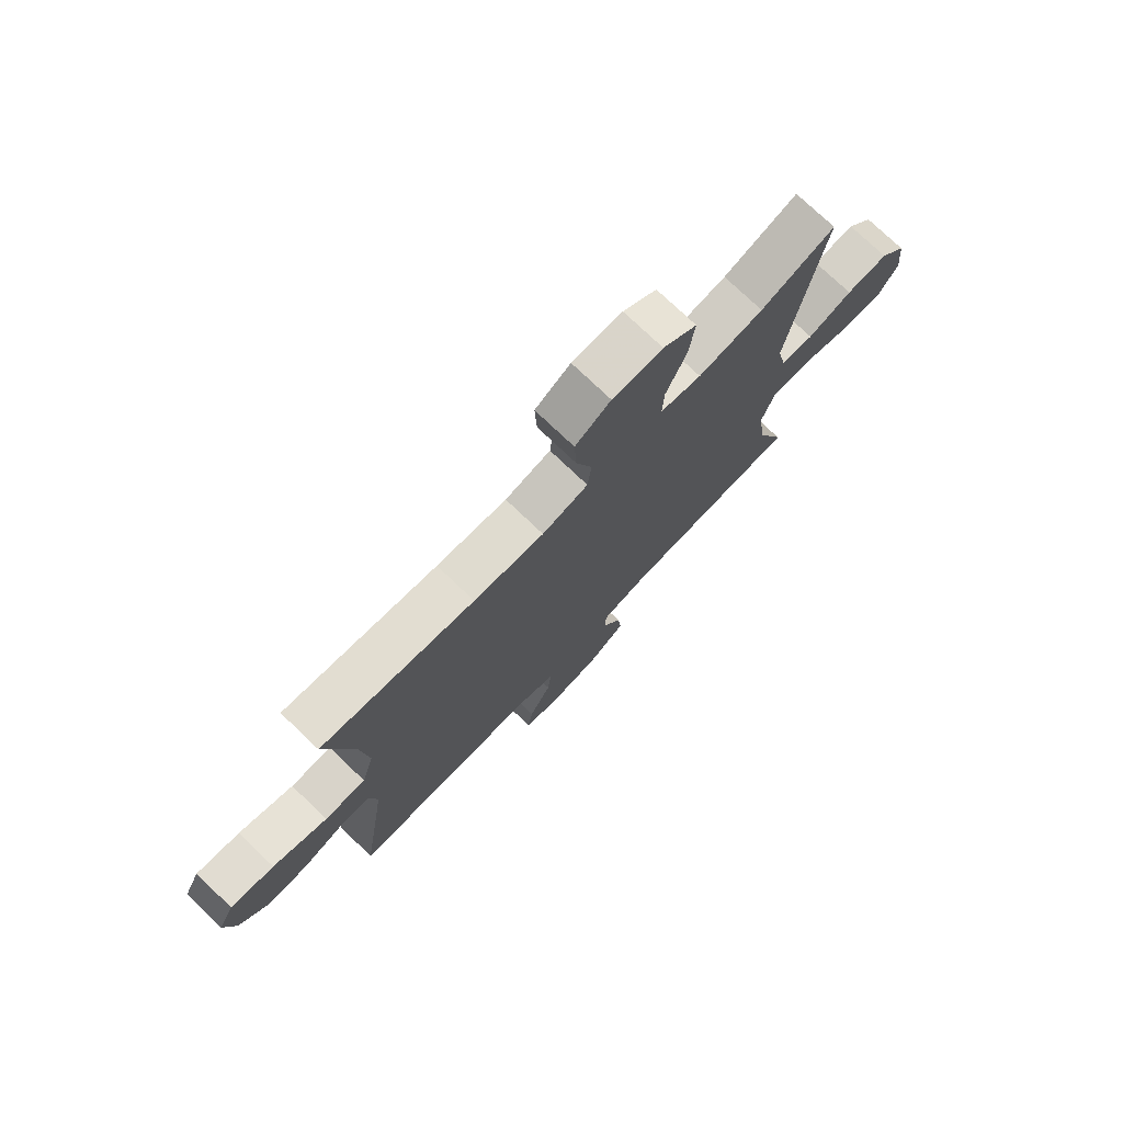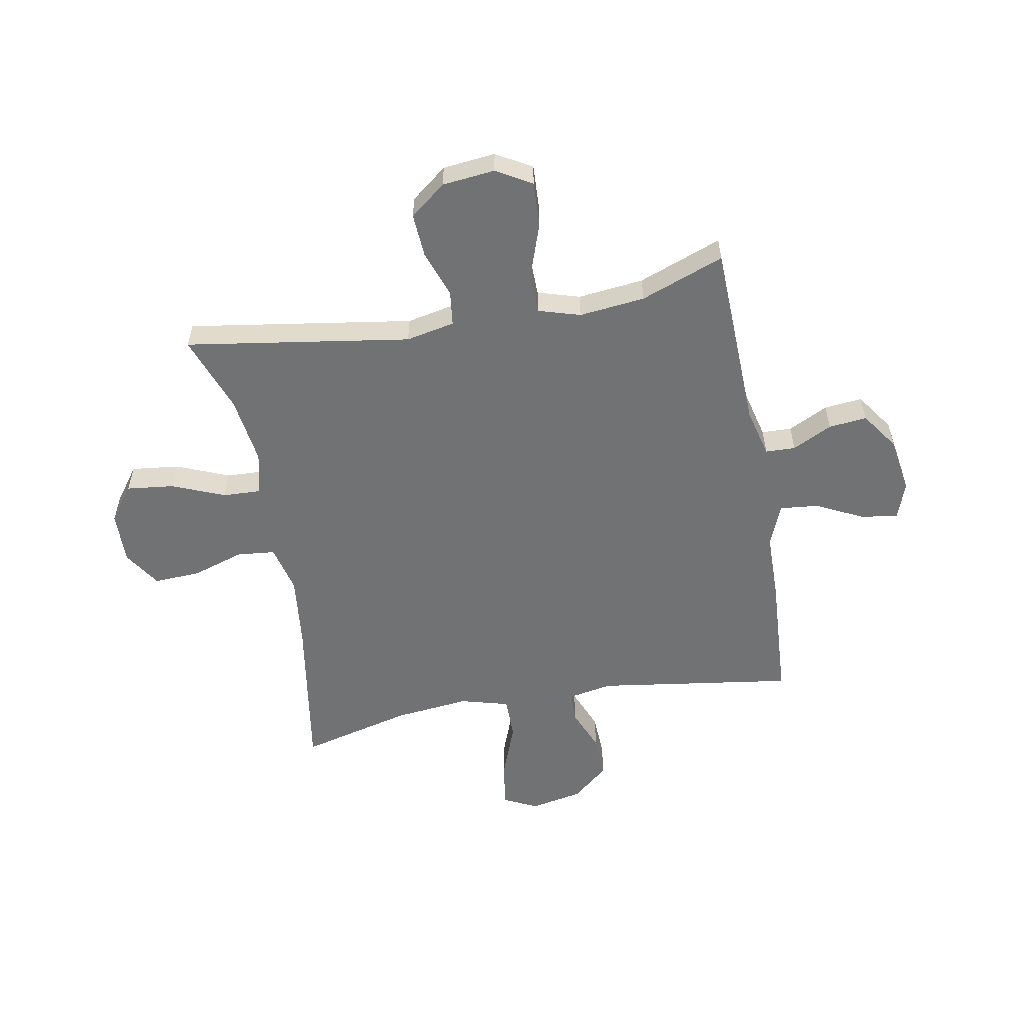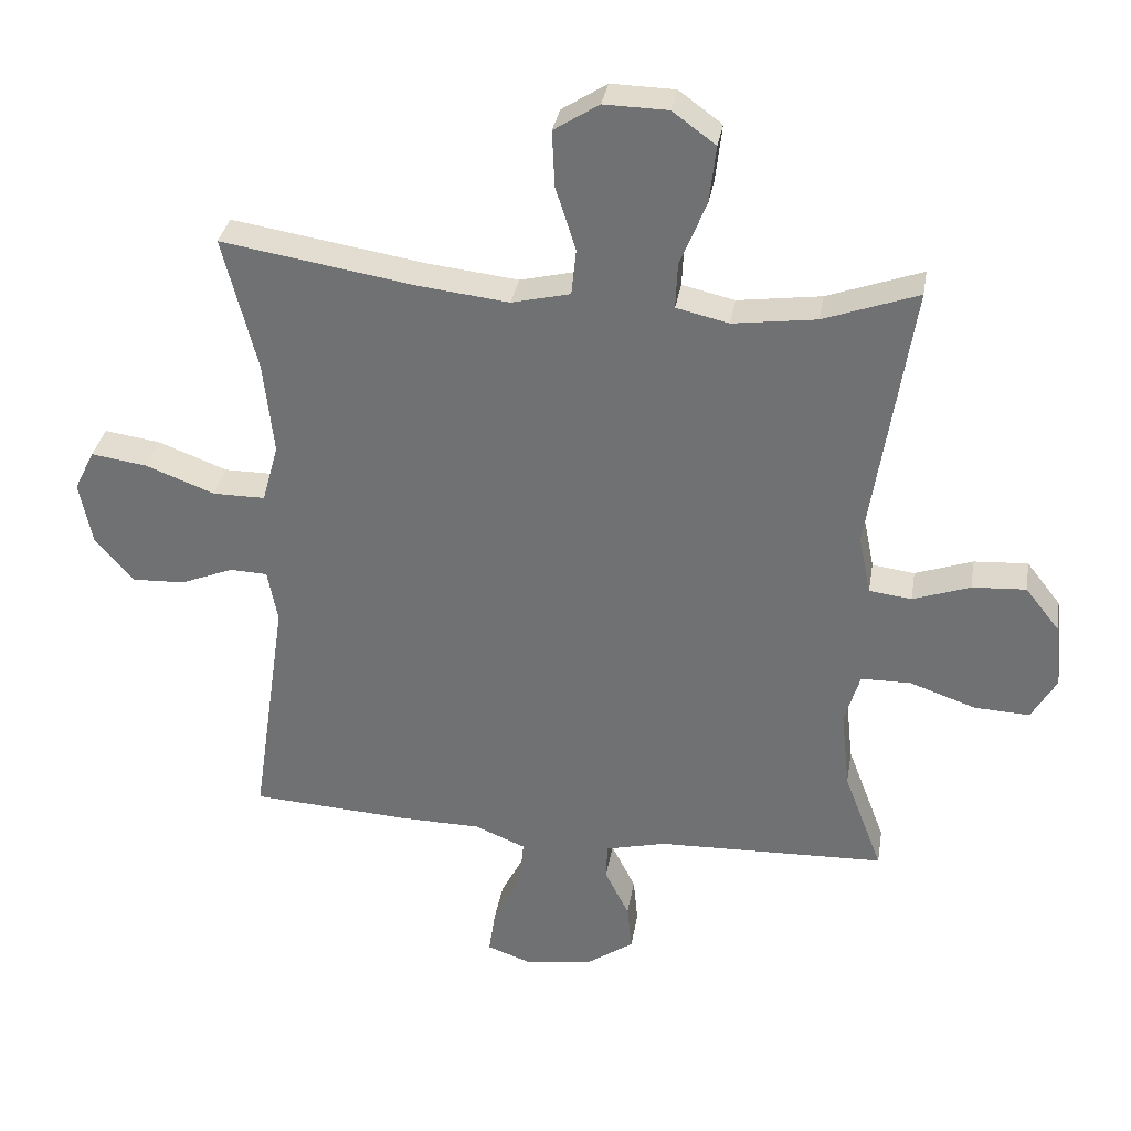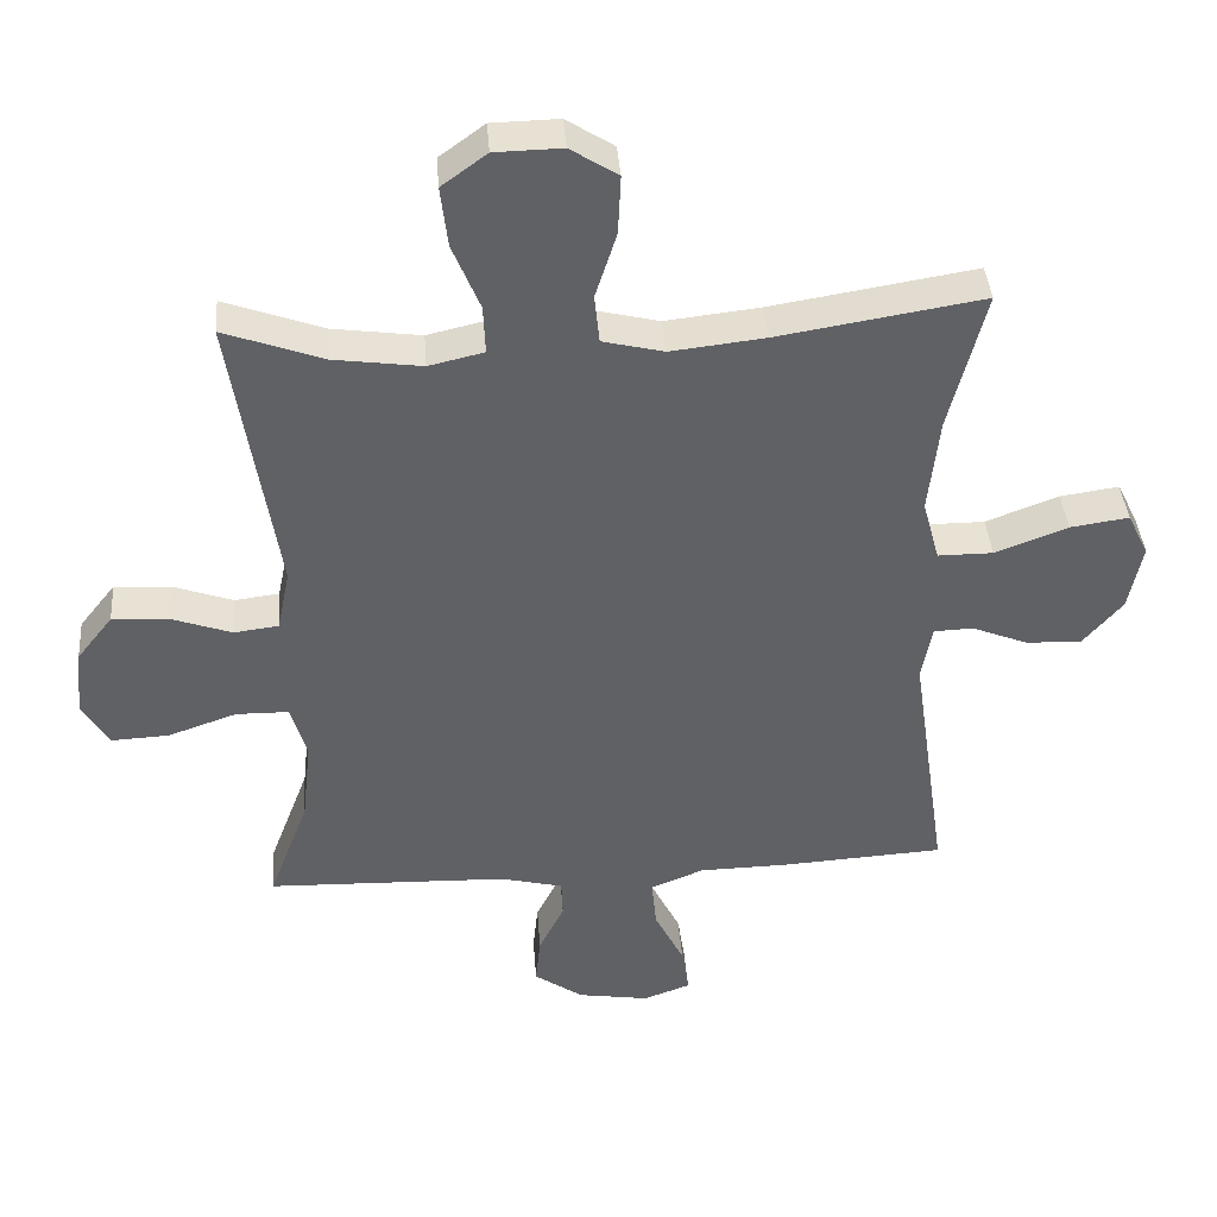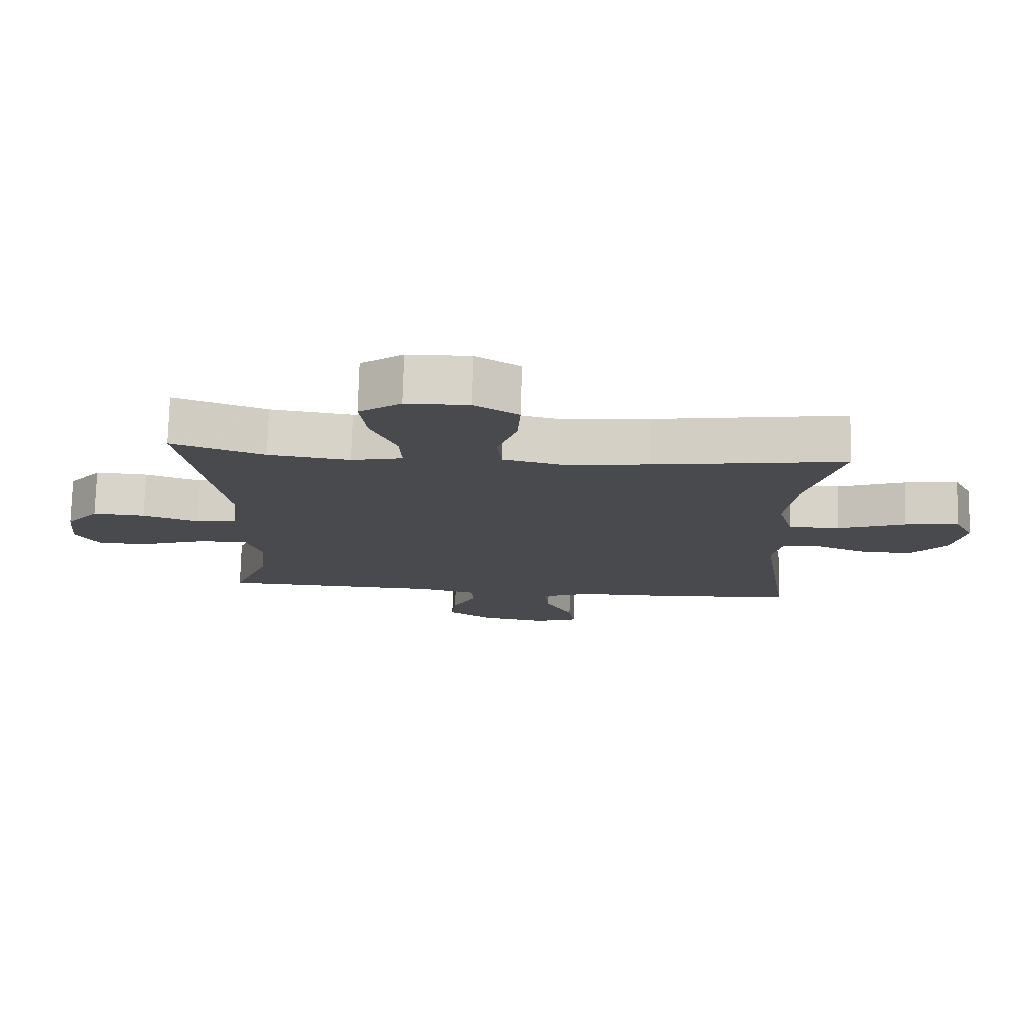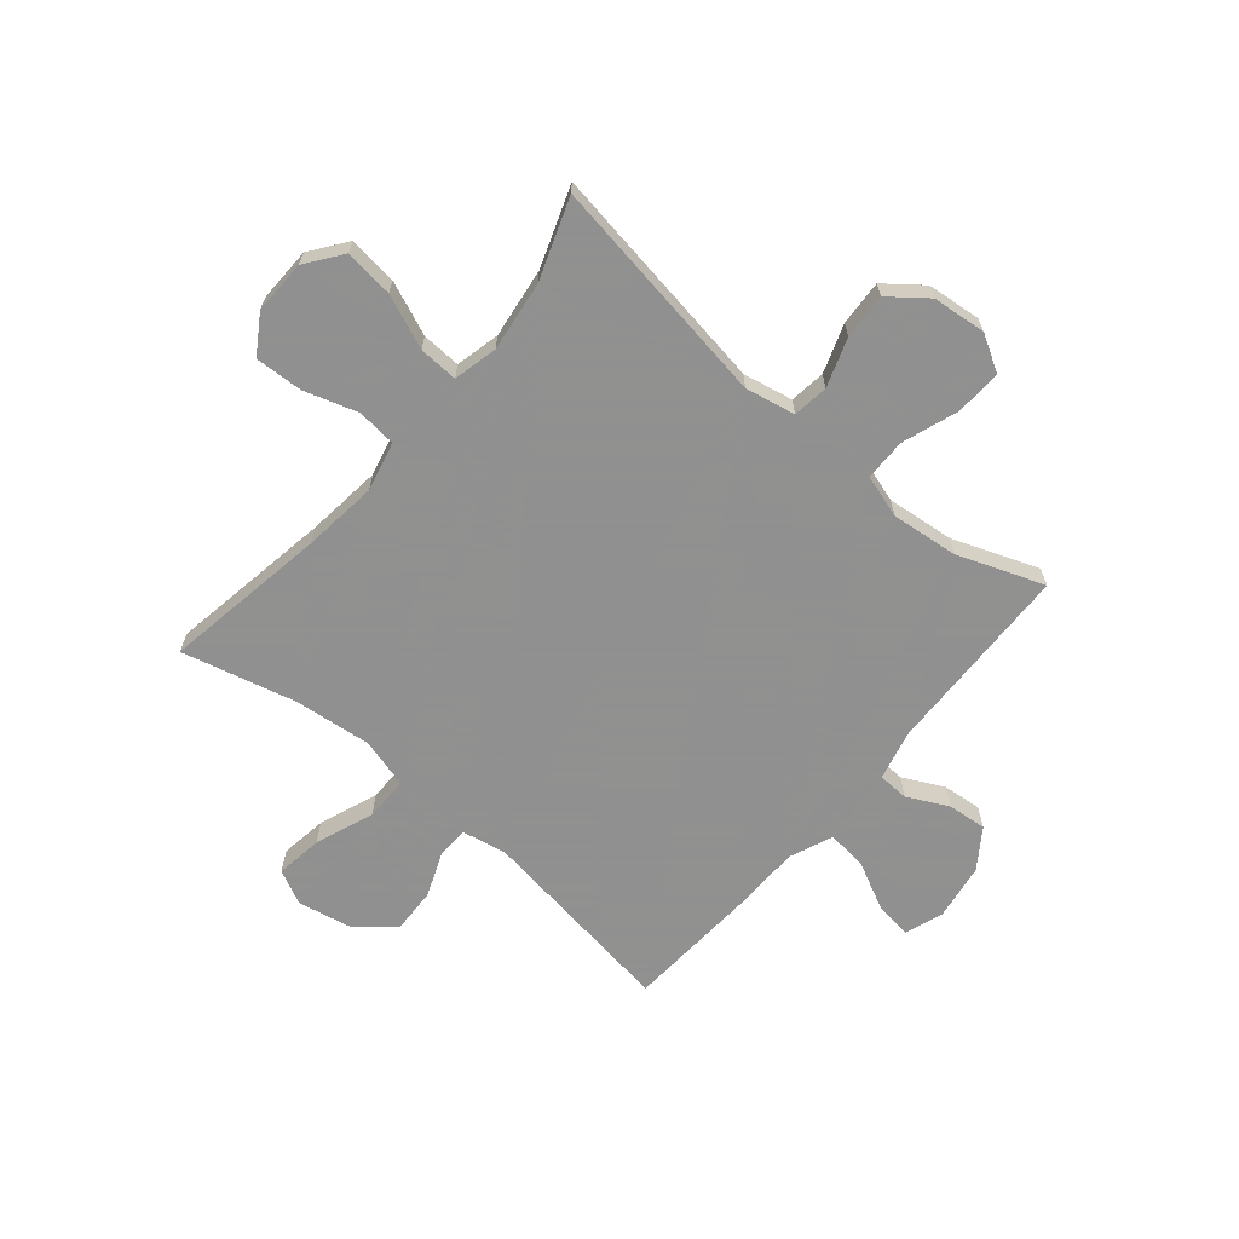
<metadata>
{"format":"obj","ext":"obj","renderer":"f3d","projection":"perspective","resolution":1024,"background":"white","views":[{"elev":75.9,"azim":-46.4,"up":"+Z"},{"elev":-55.6,"azim":100.4,"up":"+Y"},{"elev":33.3,"azim":9.4,"up":"+Z"},{"elev":40.0,"azim":175.6,"up":"+Z"},{"elev":76.6,"azim":-178.4,"up":"+Z"},{"elev":-65.8,"azim":49.8,"up":"+Y"}]}
</metadata>
<code>
v 0.5 0.07 0.5
v 0.437 0.07 0.094
v 0.455 0.07 0.006
v 0.518 0.07 -0.002
v 0.603 0.07 0.028
v 0.683 0.07 0.033
v 0.734 0.07 -0.032
v 0.744 0.07 -0.127
v 0.707 0.07 -0.191
v 0.625 0.07 -0.187
v 0.527 0.07 -0.153
v 0.453 0.07 -0.154
v 0.43 0.07 -0.23
v 0.443 0.07 -0.349
v 0.5 0.07 -0.5
v 0.159 0.07 -0.511
v 0.07 0.07 -0.533
v 0.068 0.07 -0.587
v 0.104 0.07 -0.659
v 0.111 0.07 -0.728
v 0.042 0.07 -0.776
v -0.059 0.07 -0.792
v -0.126 0.07 -0.768
v -0.116 0.07 -0.701
v -0.074 0.07 -0.617
v -0.067 0.07 -0.547
v -0.143 0.07 -0.516
v -0.266 0.07 -0.514
v -0.5 0.07 -0.5
v -0.448 0.07 -0.143
v -0.463 0.07 -0.064
v -0.519 0.07 -0.062
v -0.598 0.07 -0.094
v -0.677 0.07 -0.097
v -0.733 0.07 -0.031
v -0.752 0.07 0.064
v -0.722 0.07 0.125
v -0.639 0.07 0.113
v -0.536 0.07 0.074
v -0.458 0.07 0.074
v -0.434 0.07 0.162
v -0.449 0.07 0.299
v -0.5 0.07 0.5
v -0.21 0.07 0.453
v -0.077 0.07 0.438
v 0.01 0.07 0.459
v 0.017 0.07 0.528
v -0.013 0.07 0.622
v -0.017 0.07 0.706
v 0.05 0.07 0.749
v 0.145 0.07 0.747
v 0.209 0.07 0.7
v 0.199 0.07 0.614
v 0.16 0.07 0.519
v 0.157 0.07 0.45
v 0.235 0.07 0.432
v 0.359 0.07 0.449
v 0.5 0 0.5
v 0.437 0 0.094
v 0.455 0 0.006
v 0.518 0 -0.002
v 0.603 0 0.028
v 0.683 0 0.033
v 0.734 0 -0.032
v 0.744 0 -0.127
v 0.707 0 -0.191
v 0.625 0 -0.187
v 0.527 0 -0.153
v 0.453 0 -0.154
v 0.43 0 -0.23
v 0.443 0 -0.349
v 0.5 0 -0.5
v 0.159 0 -0.511
v 0.07 0 -0.533
v 0.068 0 -0.587
v 0.104 0 -0.659
v 0.111 0 -0.728
v 0.042 0 -0.776
v -0.059 0 -0.792
v -0.126 0 -0.768
v -0.116 0 -0.701
v -0.074 0 -0.617
v -0.067 0 -0.547
v -0.143 0 -0.516
v -0.266 0 -0.514
v -0.5 0 -0.5
v -0.448 0 -0.143
v -0.463 0 -0.064
v -0.519 0 -0.062
v -0.598 0 -0.094
v -0.677 0 -0.097
v -0.733 0 -0.031
v -0.752 0 0.064
v -0.722 0 0.125
v -0.639 0 0.113
v -0.536 0 0.074
v -0.458 0 0.074
v -0.434 0 0.162
v -0.449 0 0.299
v -0.5 0 0.5
v -0.21 0 0.453
v -0.077 0 0.438
v 0.01 0 0.459
v 0.017 0 0.528
v -0.013 0 0.622
v -0.017 0 0.706
v 0.05 0 0.749
v 0.145 0 0.747
v 0.209 0 0.7
v 0.199 0 0.614
v 0.16 0 0.519
v 0.157 0 0.45
v 0.235 0 0.432
v 0.359 0 0.449
f 52 53 54
f 51 52 54
f 50 51 54
f 49 50 54
f 48 49 54
f 47 48 54
f 46 47 54 55
f 45 46 55 56
f 42 43 44
f 41 42 44 45
f 40 41 45 56
f 37 38 39
f 36 37 39
f 35 36 39
f 34 35 39
f 33 34 39
f 32 33 39
f 31 32 39 40
f 40 56 57
f 31 40 57
f 30 31 57
f 57 1 2
f 30 57 2
f 29 30 2
f 28 29 2
f 27 28 2
f 23 24 25
f 22 23 25
f 21 22 25
f 20 21 25
f 19 20 25
f 18 19 25
f 17 18 25 26
f 14 15 16
f 17 26 27
f 16 17 27
f 14 16 27
f 13 14 27
f 9 10 11
f 8 9 11
f 7 8 11
f 6 7 11
f 5 6 11
f 4 5 11
f 3 4 11 12
f 12 13 27
f 3 12 27
f 2 3 27
f 111 110 109
f 111 109 108
f 111 108 107
f 111 107 106
f 111 106 105
f 111 105 104
f 112 111 104 103
f 113 112 103 102
f 101 100 99
f 102 101 99 98
f 113 102 98 97
f 96 95 94
f 96 94 93
f 96 93 92
f 96 92 91
f 96 91 90
f 96 90 89
f 97 96 89 88
f 114 113 97
f 114 97 88
f 114 88 87
f 59 58 114
f 59 114 87
f 59 87 86
f 59 86 85
f 59 85 84
f 82 81 80
f 82 80 79
f 82 79 78
f 82 78 77
f 82 77 76
f 82 76 75
f 83 82 75 74
f 73 72 71
f 84 83 74
f 84 74 73
f 84 73 71
f 84 71 70
f 68 67 66
f 68 66 65
f 68 65 64
f 68 64 63
f 68 63 62
f 68 62 61
f 69 68 61 60
f 84 70 69
f 84 69 60
f 84 60 59
f 1 58 59 2
f 2 59 60 3
f 3 60 61 4
f 4 61 62 5
f 5 62 63 6
f 6 63 64 7
f 7 64 65 8
f 8 65 66 9
f 9 66 67 10
f 10 67 68 11
f 11 68 69 12
f 12 69 70 13
f 13 70 71 14
f 14 71 72 15
f 15 72 73 16
f 16 73 74 17
f 17 74 75 18
f 18 75 76 19
f 19 76 77 20
f 20 77 78 21
f 21 78 79 22
f 22 79 80 23
f 23 80 81 24
f 24 81 82 25
f 25 82 83 26
f 26 83 84 27
f 27 84 85 28
f 28 85 86 29
f 29 86 87 30
f 30 87 88 31
f 31 88 89 32
f 32 89 90 33
f 33 90 91 34
f 34 91 92 35
f 35 92 93 36
f 36 93 94 37
f 37 94 95 38
f 38 95 96 39
f 39 96 97 40
f 40 97 98 41
f 41 98 99 42
f 42 99 100 43
f 43 100 101 44
f 44 101 102 45
f 45 102 103 46
f 46 103 104 47
f 47 104 105 48
f 48 105 106 49
f 49 106 107 50
f 50 107 108 51
f 51 108 109 52
f 52 109 110 53
f 53 110 111 54
f 54 111 112 55
f 55 112 113 56
f 56 113 114 57
f 57 114 58 1

</code>
